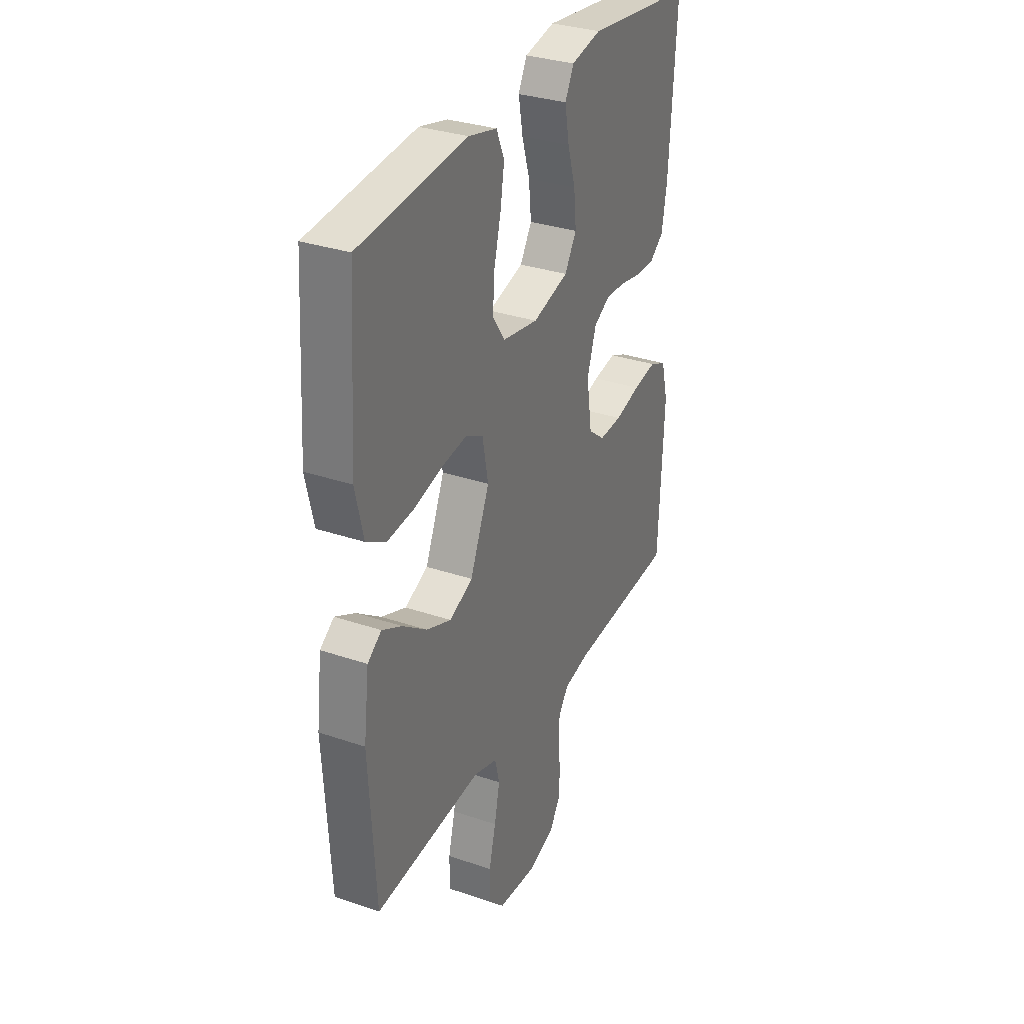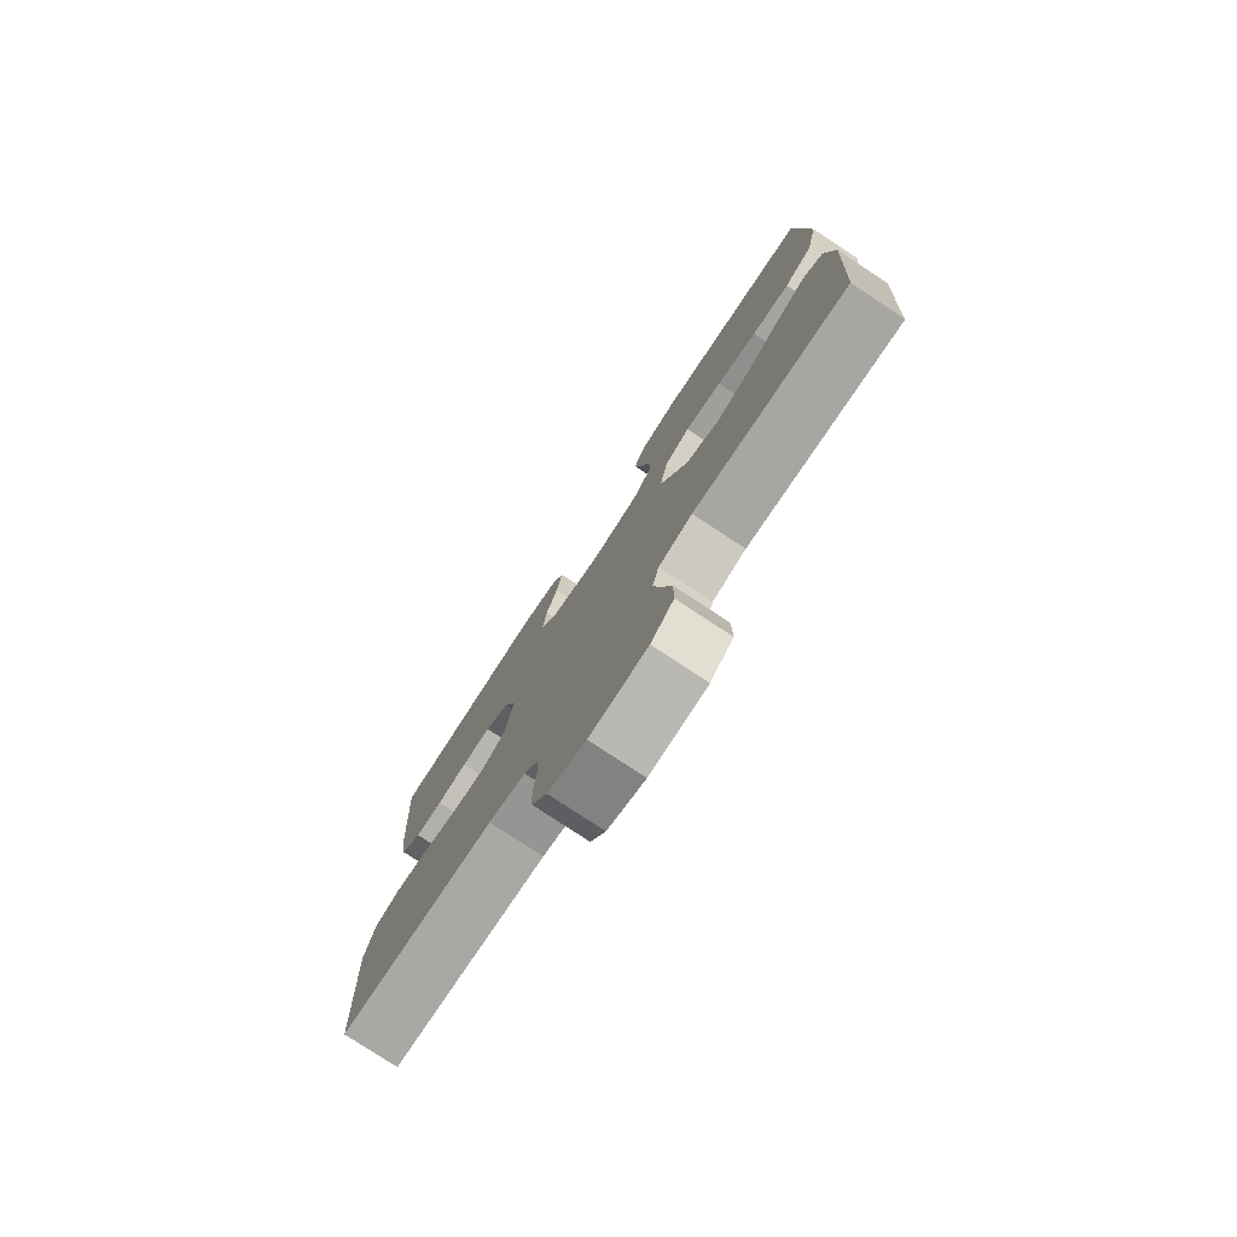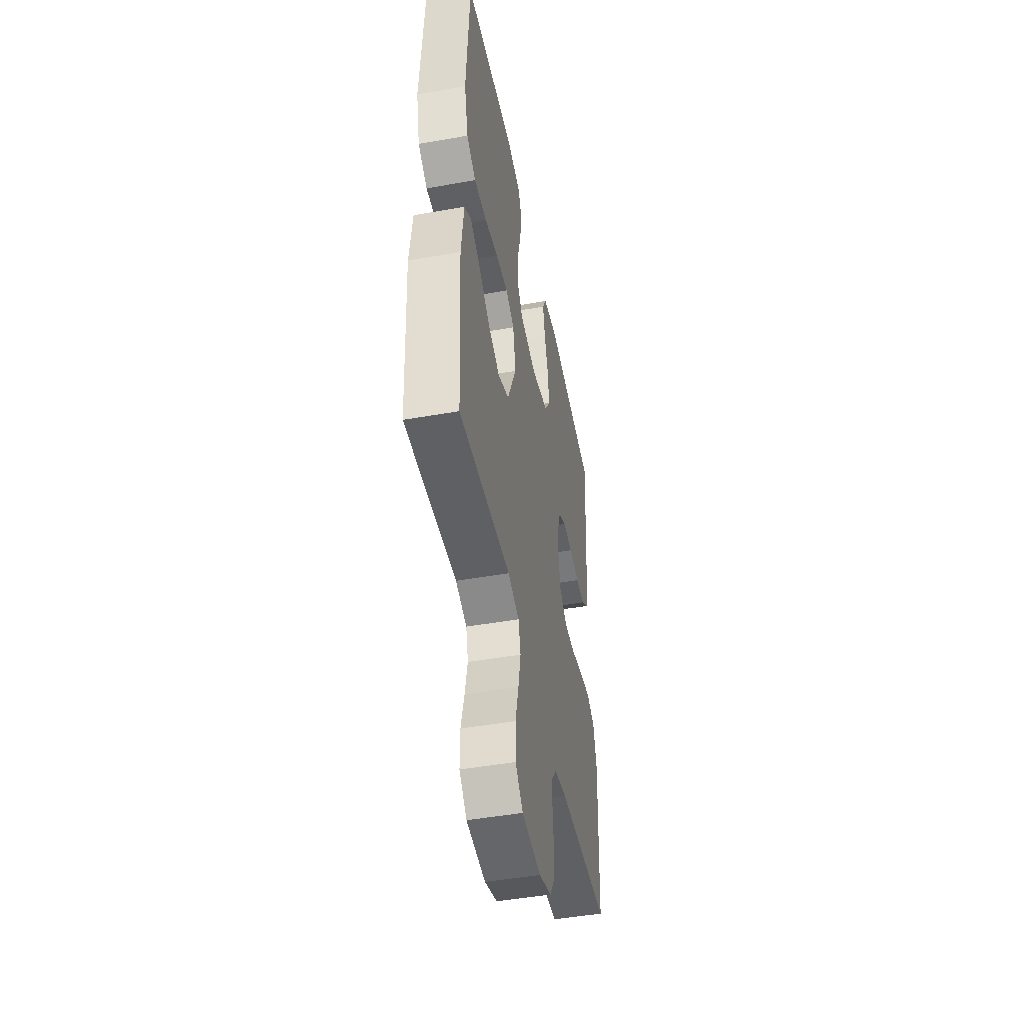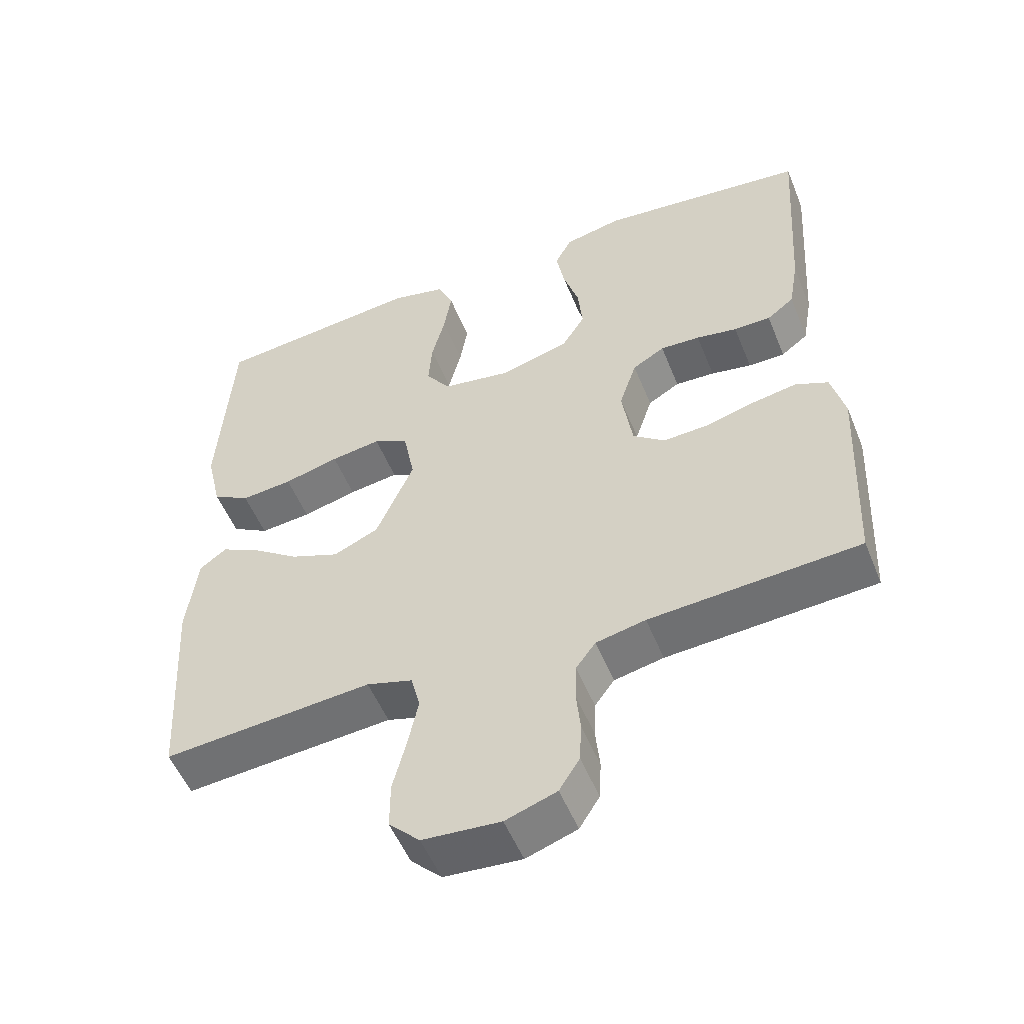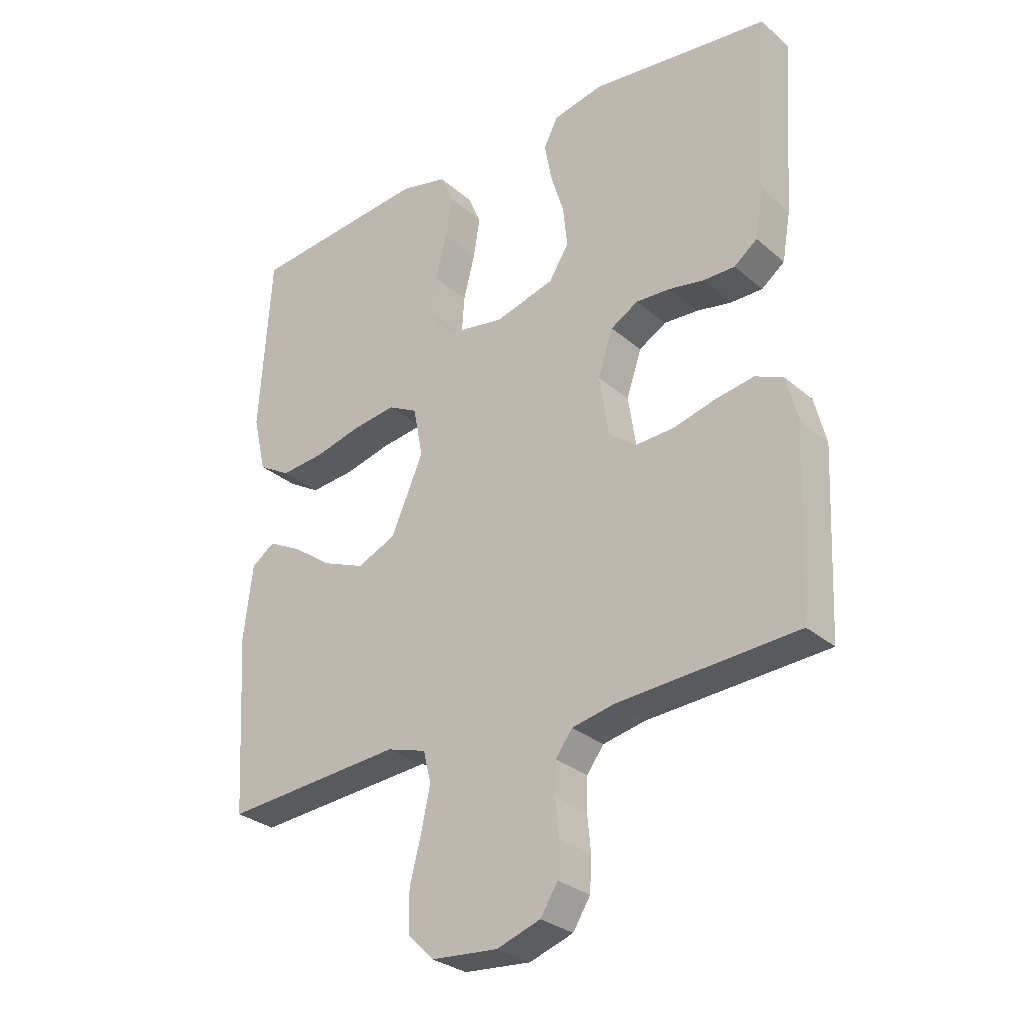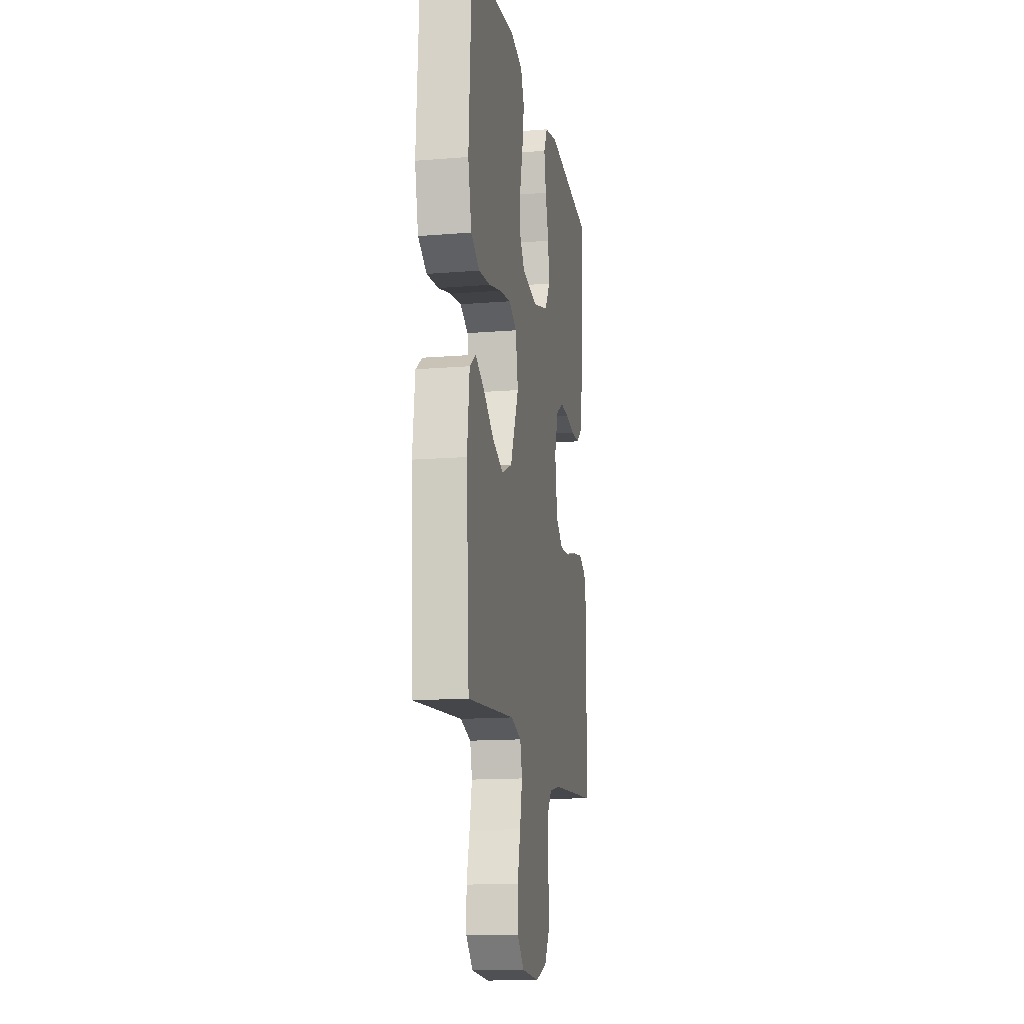
<metadata>
{"format":"obj","ext":"obj","renderer":"f3d","projection":"perspective","resolution":1024,"background":"white","views":[{"elev":32.0,"azim":115.6,"up":"+Z"},{"elev":-78.5,"azim":56.6,"up":"+Z"},{"elev":-47.5,"azim":101.3,"up":"+Z"},{"elev":-53.2,"azim":-158.1,"up":"+Z"},{"elev":-29.5,"azim":-141.2,"up":"+Z"},{"elev":-14.3,"azim":100.1,"up":"+Z"}]}
</metadata>
<code>
v 0.5 0.07 -0.5
v 0.2 0.07 -0.476
v 0.134 0.07 -0.496
v 0.121 0.07 -0.548
v 0.136 0.07 -0.619
v 0.155 0.07 -0.694
v 0.155 0.07 -0.761
v 0.111 0.07 -0.805
v 0 0.07 -0.814
v -0.073 0.07 -0.789
v -0.102 0.07 -0.743
v -0.105 0.07 -0.686
v -0.099 0.07 -0.626
v -0.101 0.07 -0.572
v -0.129 0.07 -0.534
v -0.2 0.07 -0.519
v -0.5 0.07 -0.5
v -0.514 0.07 -0.2
v -0.495 0.07 -0.124
v -0.448 0.07 -0.103
v -0.383 0.07 -0.114
v -0.312 0.07 -0.133
v -0.248 0.07 -0.136
v -0.202 0.07 -0.1
v -0.187 0.07 0
v -0.212 0.07 0.076
v -0.258 0.07 0.103
v -0.315 0.07 0.1
v -0.374 0.07 0.089
v -0.427 0.07 0.089
v -0.466 0.07 0.119
v -0.48 0.07 0.2
v -0.5 0.07 0.5
v -0.2 0.07 0.535
v -0.116 0.07 0.517
v -0.092 0.07 0.47
v -0.104 0.07 0.404
v -0.126 0.07 0.332
v -0.133 0.07 0.263
v -0.1 0.07 0.21
v 0 0.07 0.182
v 0.099 0.07 0.199
v 0.134 0.07 0.249
v 0.129 0.07 0.317
v 0.11 0.07 0.392
v 0.099 0.07 0.46
v 0.121 0.07 0.511
v 0.2 0.07 0.53
v 0.5 0.07 0.5
v 0.519 0.07 0.2
v 0.497 0.07 0.105
v 0.443 0.07 0.073
v 0.369 0.07 0.08
v 0.29 0.07 0.1
v 0.218 0.07 0.11
v 0.168 0.07 0.084
v 0.152 0.07 0
v 0.206 0.07 -0.125
v 0.271 0.07 -0.154
v 0.341 0.07 -0.126
v 0.408 0.07 -0.078
v 0.464 0.07 -0.049
v 0.503 0.07 -0.077
v 0.518 0.07 -0.2
v 0.5 0 -0.5
v 0.2 0 -0.476
v 0.134 0 -0.496
v 0.121 0 -0.548
v 0.136 0 -0.619
v 0.155 0 -0.694
v 0.155 0 -0.761
v 0.111 0 -0.805
v 0 0 -0.814
v -0.073 0 -0.789
v -0.102 0 -0.743
v -0.105 0 -0.686
v -0.099 0 -0.626
v -0.101 0 -0.572
v -0.129 0 -0.534
v -0.2 0 -0.519
v -0.5 0 -0.5
v -0.514 0 -0.2
v -0.495 0 -0.124
v -0.448 0 -0.103
v -0.383 0 -0.114
v -0.312 0 -0.133
v -0.248 0 -0.136
v -0.202 0 -0.1
v -0.187 0 0
v -0.212 0 0.076
v -0.258 0 0.103
v -0.315 0 0.1
v -0.374 0 0.089
v -0.427 0 0.089
v -0.466 0 0.119
v -0.48 0 0.2
v -0.5 0 0.5
v -0.2 0 0.535
v -0.116 0 0.517
v -0.092 0 0.47
v -0.104 0 0.404
v -0.126 0 0.332
v -0.133 0 0.263
v -0.1 0 0.21
v 0 0 0.182
v 0.099 0 0.199
v 0.134 0 0.249
v 0.129 0 0.317
v 0.11 0 0.392
v 0.099 0 0.46
v 0.121 0 0.511
v 0.2 0 0.53
v 0.5 0 0.5
v 0.519 0 0.2
v 0.497 0 0.105
v 0.443 0 0.073
v 0.369 0 0.08
v 0.29 0 0.1
v 0.218 0 0.11
v 0.168 0 0.084
v 0.152 0 0
v 0.206 0 -0.125
v 0.271 0 -0.154
v 0.341 0 -0.126
v 0.408 0 -0.078
v 0.464 0 -0.049
v 0.503 0 -0.077
v 0.518 0 -0.2
f 63 64 1 2
f 60 61 62 63
f 59 60 63 2
f 58 59 2 3
f 57 58 3 4
f 51 52 53 54
f 51 54 55
f 50 51 55
f 49 50 55
f 48 49 55 56
f 44 45 46 47
f 43 44 47 48
f 35 36 37 38
f 35 38 39
f 34 35 39
f 33 34 39
f 32 33 39 40
f 28 29 30 31
f 27 28 31 32
f 19 20 21 22
f 17 18 19 22
f 16 17 22 23
f 15 16 23 24
f 10 11 12 13
f 10 13 14
f 9 10 14
f 8 9 14
f 5 6 7 8
f 4 5 8 14
f 57 4 14 15
f 43 48 56 57
f 42 43 57 15
f 27 32 40 41
f 26 27 41 42
f 25 26 42
f 15 24 25 42
f 66 65 128 127
f 127 126 125 124
f 66 127 124 123
f 67 66 123 122
f 68 67 122 121
f 118 117 116 115
f 119 118 115
f 119 115 114
f 119 114 113
f 120 119 113 112
f 111 110 109 108
f 112 111 108 107
f 102 101 100 99
f 103 102 99
f 103 99 98
f 103 98 97
f 104 103 97 96
f 95 94 93 92
f 96 95 92 91
f 86 85 84 83
f 86 83 82 81
f 87 86 81 80
f 88 87 80 79
f 77 76 75 74
f 78 77 74
f 78 74 73
f 78 73 72
f 72 71 70 69
f 78 72 69 68
f 79 78 68 121
f 121 120 112 107
f 79 121 107 106
f 105 104 96 91
f 106 105 91 90
f 106 90 89
f 106 89 88 79
f 1 65 66 2
f 2 66 67 3
f 3 67 68 4
f 4 68 69 5
f 5 69 70 6
f 6 70 71 7
f 7 71 72 8
f 8 72 73 9
f 9 73 74 10
f 10 74 75 11
f 11 75 76 12
f 12 76 77 13
f 13 77 78 14
f 14 78 79 15
f 15 79 80 16
f 16 80 81 17
f 17 81 82 18
f 18 82 83 19
f 19 83 84 20
f 20 84 85 21
f 21 85 86 22
f 22 86 87 23
f 23 87 88 24
f 24 88 89 25
f 25 89 90 26
f 26 90 91 27
f 27 91 92 28
f 28 92 93 29
f 29 93 94 30
f 30 94 95 31
f 31 95 96 32
f 32 96 97 33
f 33 97 98 34
f 34 98 99 35
f 35 99 100 36
f 36 100 101 37
f 37 101 102 38
f 38 102 103 39
f 39 103 104 40
f 40 104 105 41
f 41 105 106 42
f 42 106 107 43
f 43 107 108 44
f 44 108 109 45
f 45 109 110 46
f 46 110 111 47
f 47 111 112 48
f 48 112 113 49
f 49 113 114 50
f 50 114 115 51
f 51 115 116 52
f 52 116 117 53
f 53 117 118 54
f 54 118 119 55
f 55 119 120 56
f 56 120 121 57
f 57 121 122 58
f 58 122 123 59
f 59 123 124 60
f 60 124 125 61
f 61 125 126 62
f 62 126 127 63
f 63 127 128 64
f 64 128 65 1

</code>
